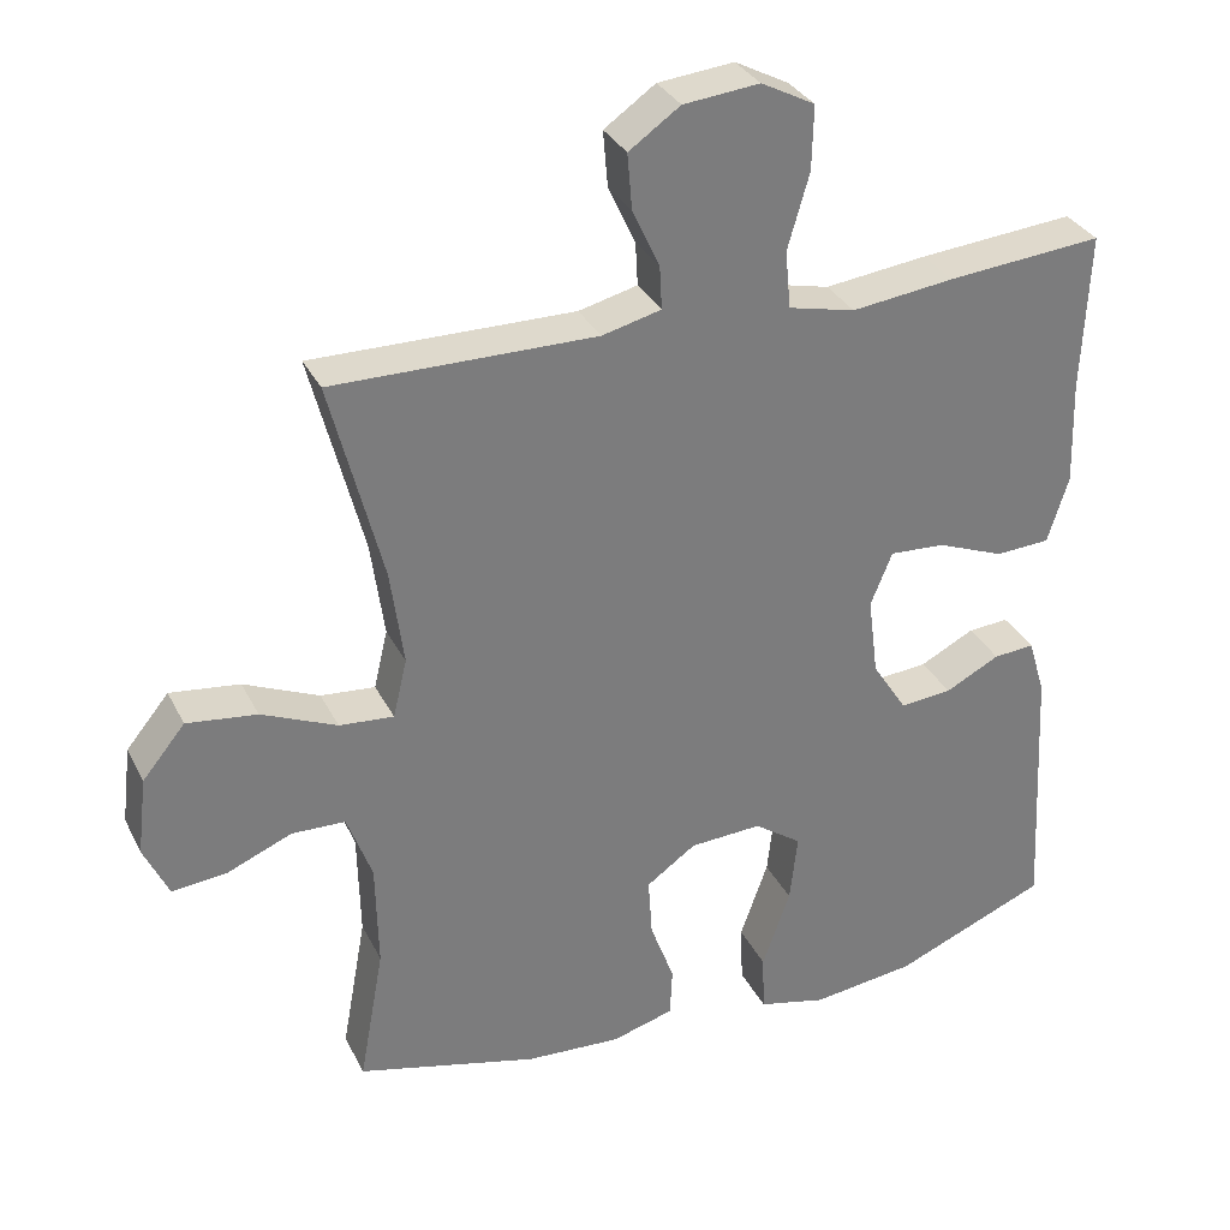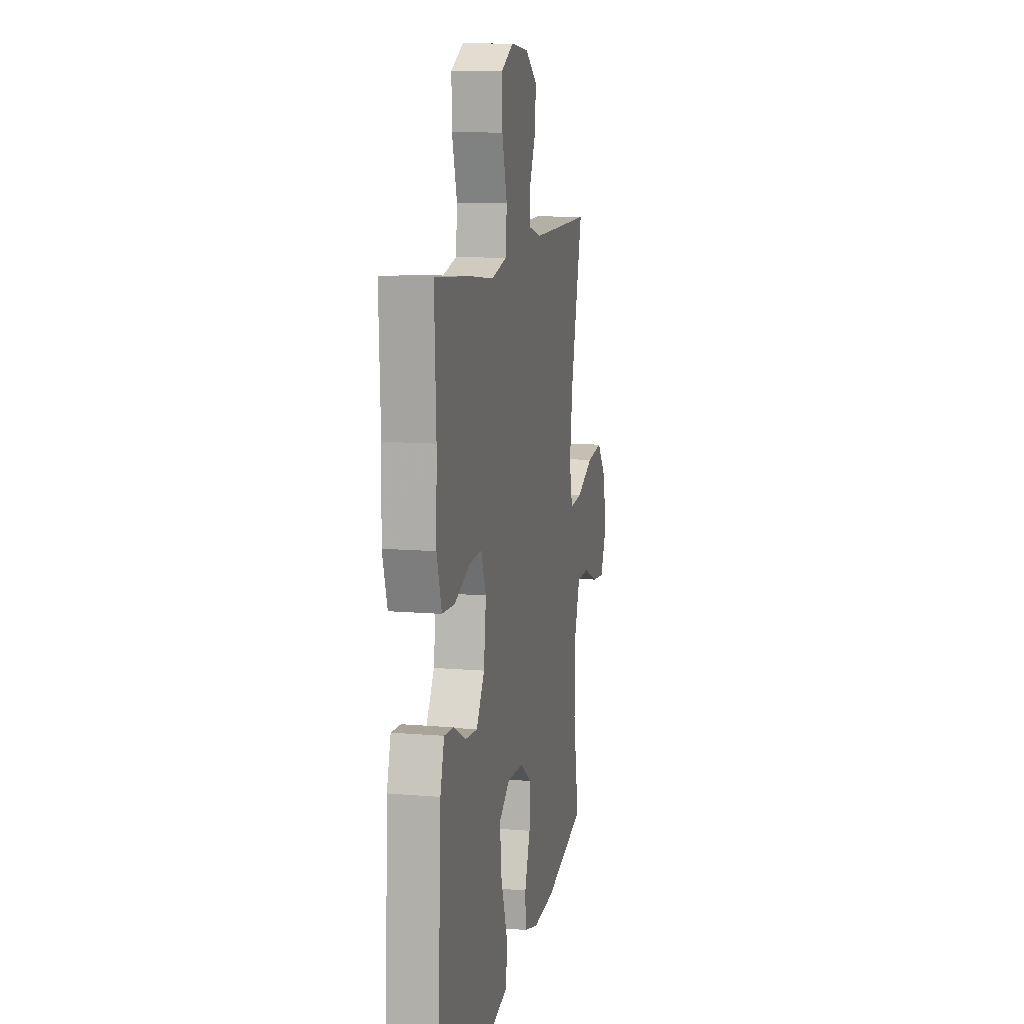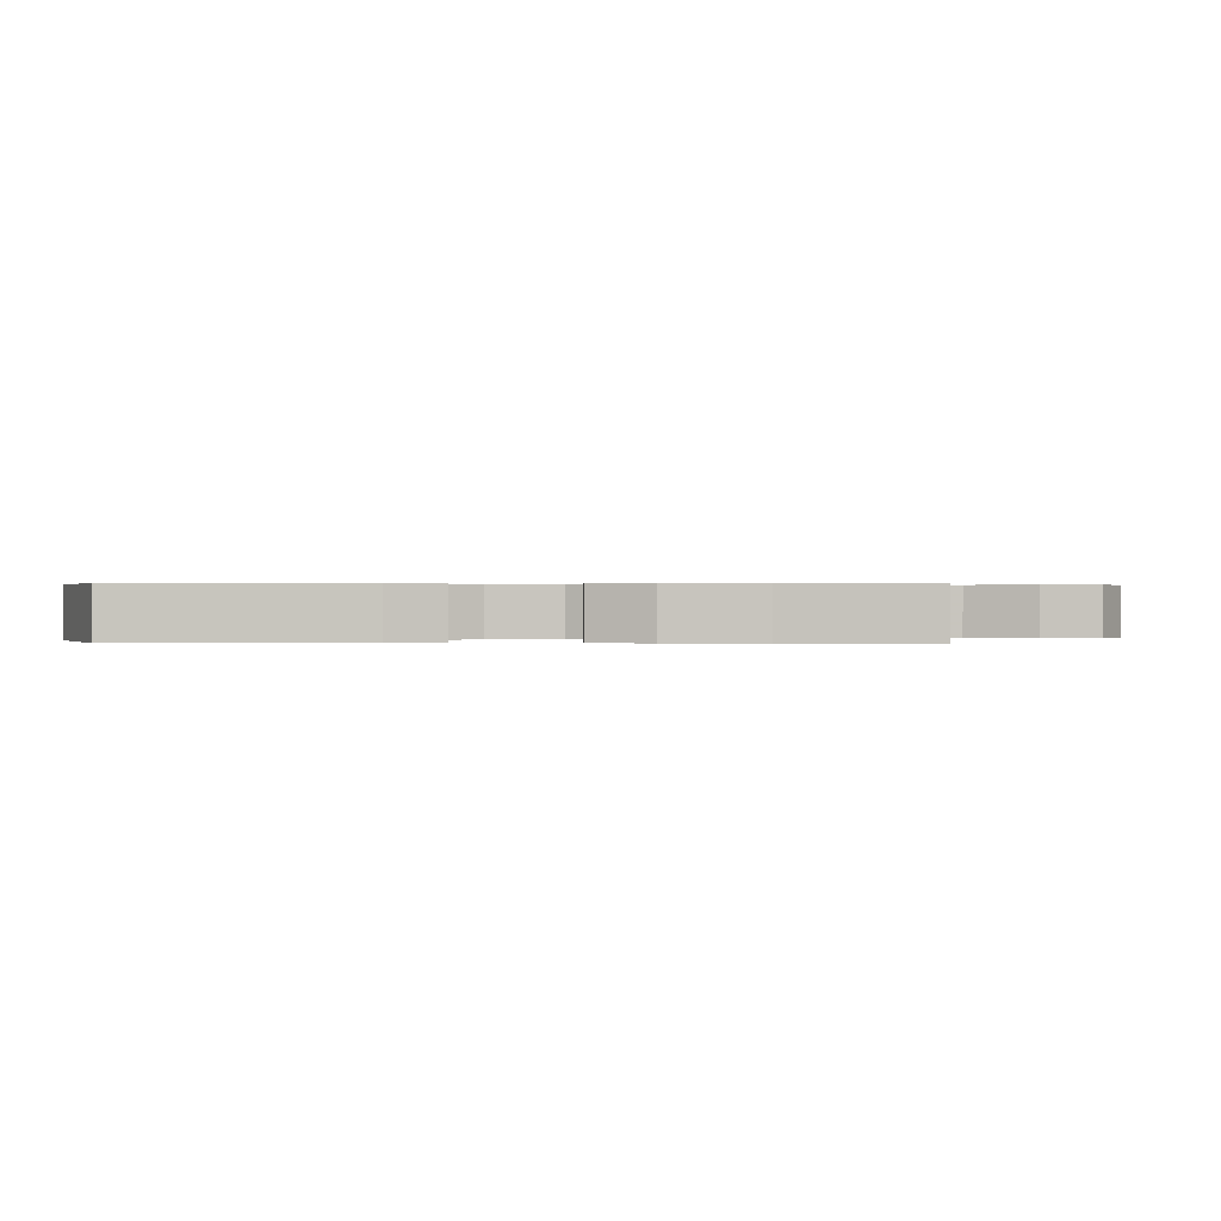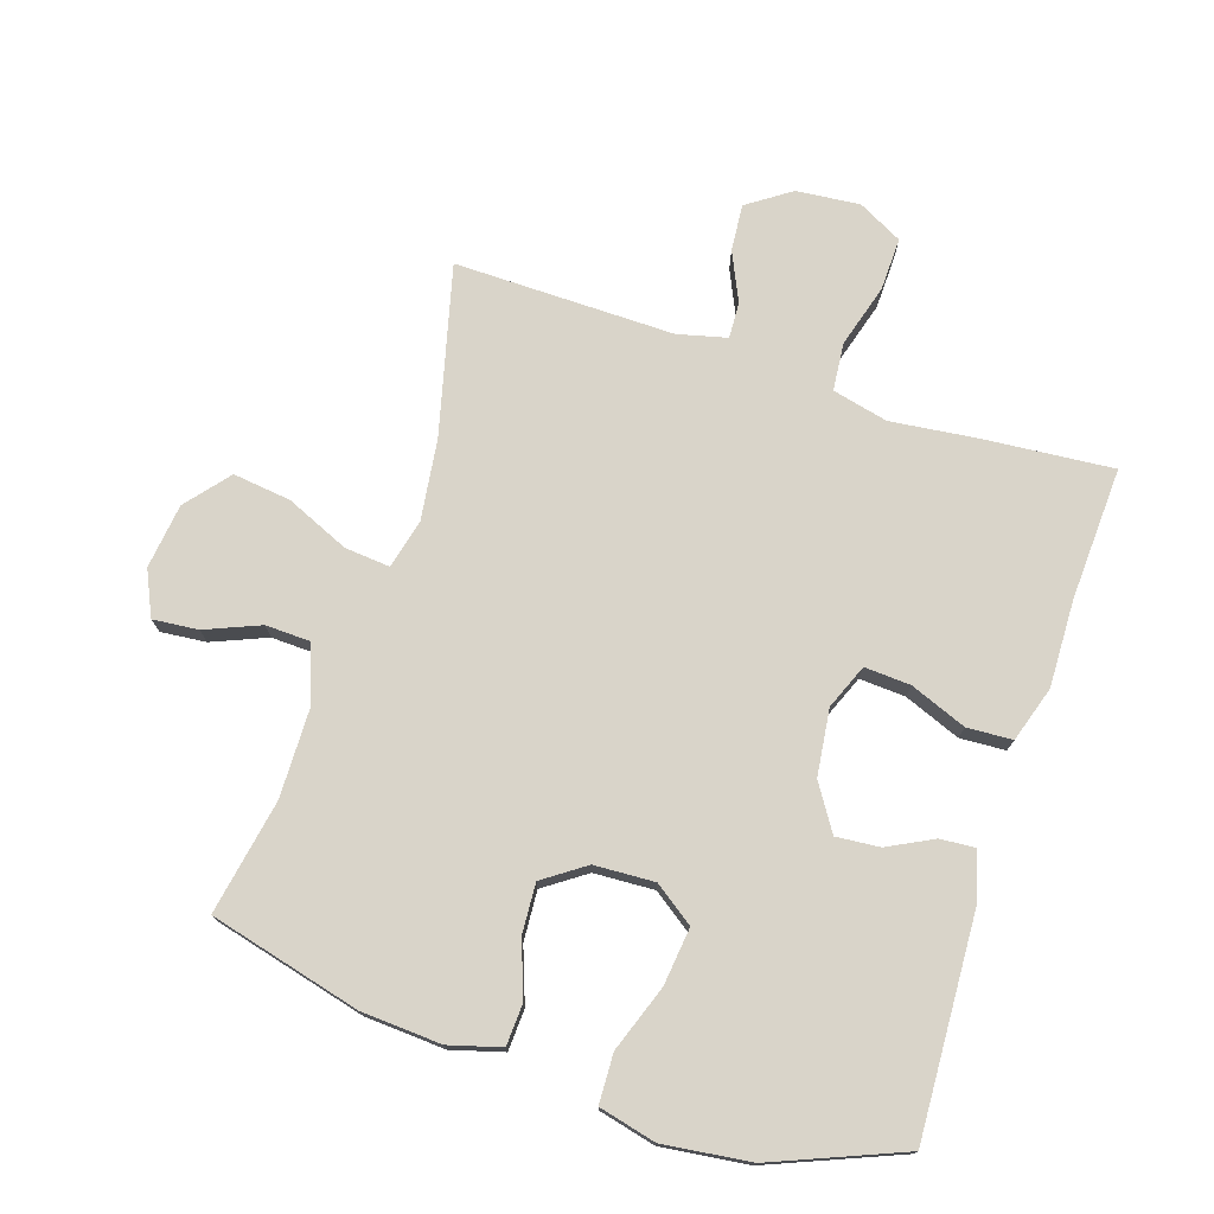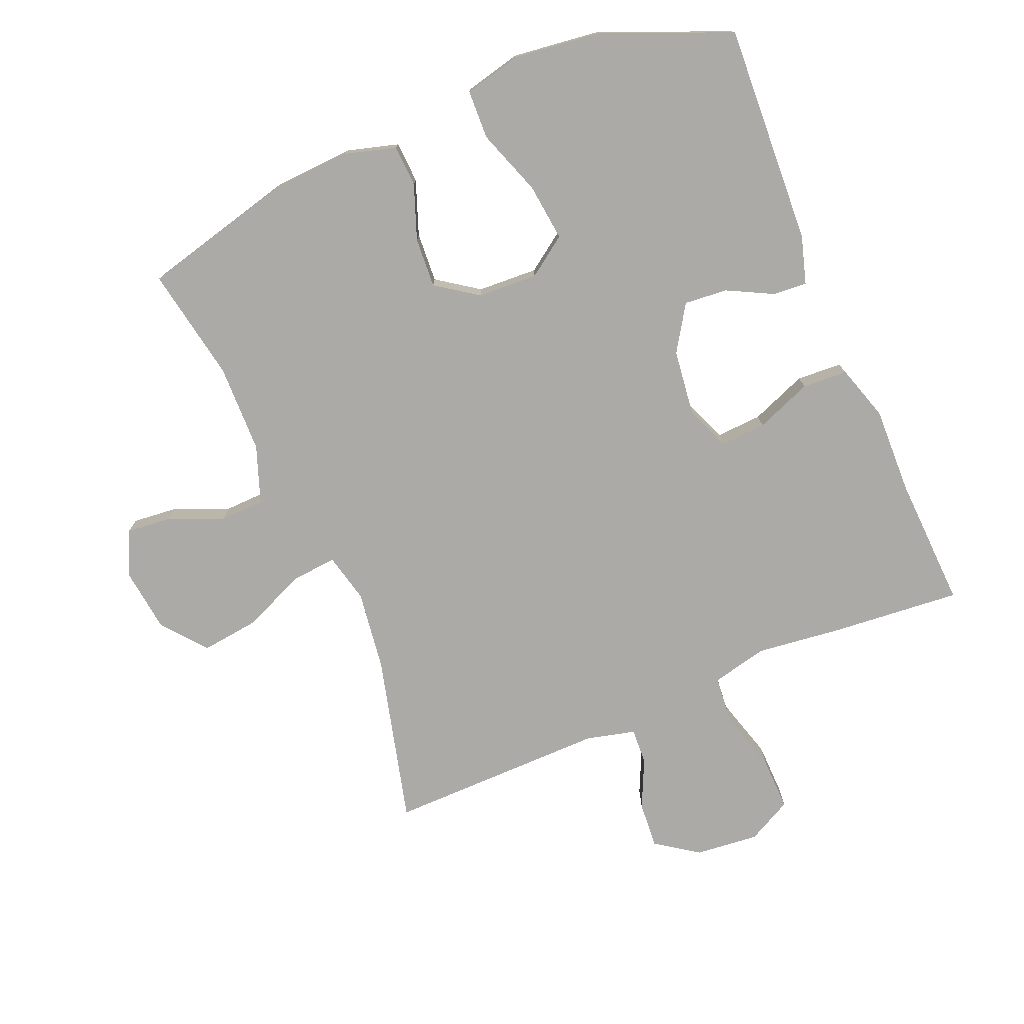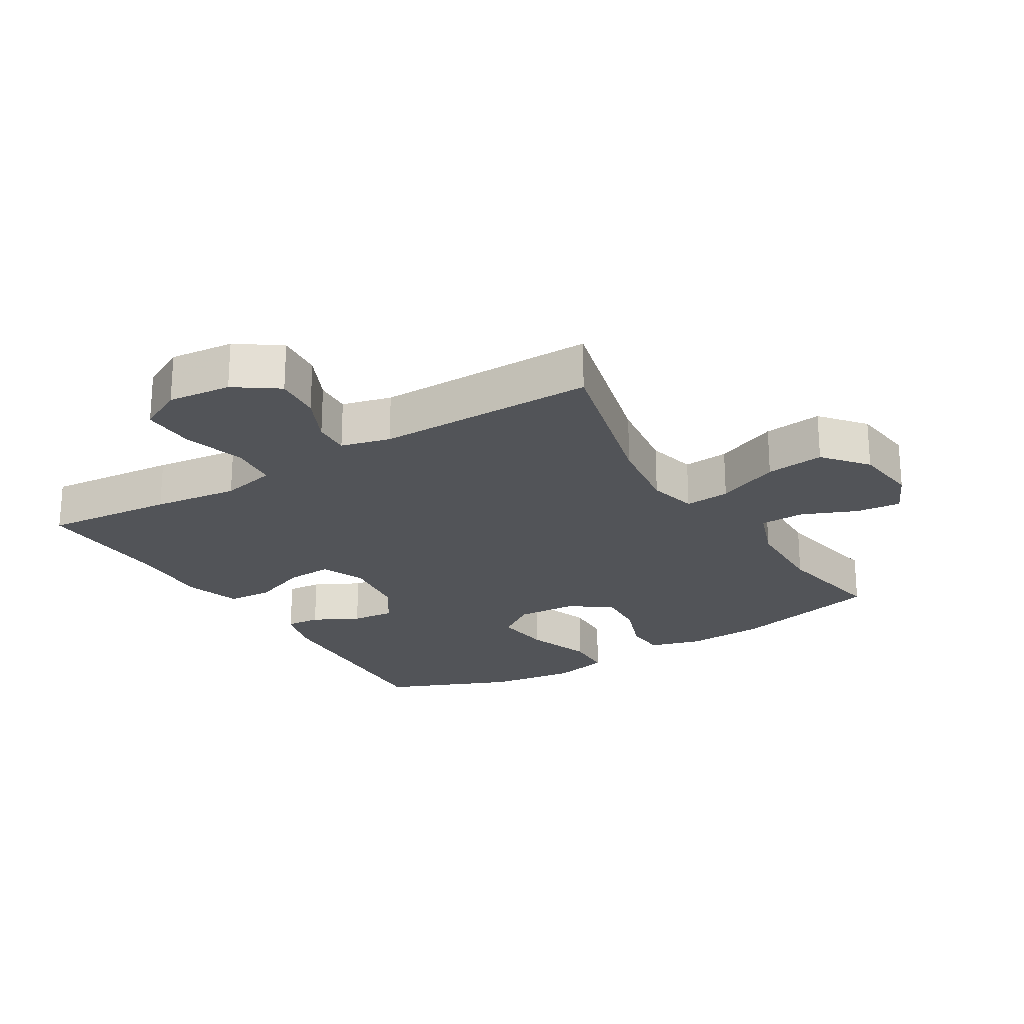
<metadata>
{"format":"obj","ext":"obj","renderer":"f3d","projection":"perspective","resolution":1024,"background":"white","views":[{"elev":32.2,"azim":156.8,"up":"+Z"},{"elev":11.2,"azim":-78.2,"up":"+Z"},{"elev":0.3,"azim":-88.3,"up":"+Y"},{"elev":74.9,"azim":-161.7,"up":"+Y"},{"elev":-76.0,"azim":-157.1,"up":"+Y"},{"elev":-22.9,"azim":31.3,"up":"+Y"}]}
</metadata>
<code>
v -0.5 0.07 0.5
v -0.299 0.07 0.482
v -0.167 0.07 0.466
v -0.081 0.07 0.486
v -0.074 0.07 0.56
v -0.102 0.07 0.657
v -0.104 0.07 0.739
v -0.035 0.07 0.775
v 0.063 0.07 0.765
v 0.129 0.07 0.719
v 0.123 0.07 0.647
v 0.088 0.07 0.572
v 0.085 0.07 0.516
v 0.161 0.07 0.497
v 0.5 0.07 0.5
v 0.433 0.07 0.239
v 0.416 0.07 0.115
v 0.434 0.07 0.039
v 0.504 0.07 0.045
v 0.601 0.07 0.087
v 0.691 0.07 0.098
v 0.746 0.07 0.031
v 0.758 0.07 -0.069
v 0.726 0.07 -0.138
v 0.656 0.07 -0.131
v 0.572 0.07 -0.096
v 0.503 0.07 -0.098
v 0.471 0.07 -0.186
v 0.468 0.07 -0.323
v 0.5 0.07 -0.5
v 0.266 0.07 -0.559
v 0.143 0.07 -0.566
v 0.063 0.07 -0.543
v 0.06 0.07 -0.479
v 0.091 0.07 -0.395
v 0.096 0.07 -0.318
v 0.032 0.07 -0.273
v -0.061 0.07 -0.268
v -0.122 0.07 -0.311
v -0.112 0.07 -0.4
v -0.076 0.07 -0.502
v -0.079 0.07 -0.578
v -0.167 0.07 -0.599
v -0.301 0.07 -0.582
v -0.5 0.07 -0.5
v -0.482 0.07 -0.16
v -0.46 0.07 -0.086
v -0.407 0.07 -0.09
v -0.337 0.07 -0.126
v -0.27 0.07 -0.132
v -0.225 0.07 -0.062
v -0.212 0.07 0.04
v -0.24 0.07 0.109
v -0.311 0.07 0.105
v -0.398 0.07 0.071
v -0.468 0.07 0.075
v -0.495 0.07 0.161
v -0.491 0.07 0.295
v -0.5 0 0.5
v -0.299 0 0.482
v -0.167 0 0.466
v -0.081 0 0.486
v -0.074 0 0.56
v -0.102 0 0.657
v -0.104 0 0.739
v -0.035 0 0.775
v 0.063 0 0.765
v 0.129 0 0.719
v 0.123 0 0.647
v 0.088 0 0.572
v 0.085 0 0.516
v 0.161 0 0.497
v 0.5 0 0.5
v 0.433 0 0.239
v 0.416 0 0.115
v 0.434 0 0.039
v 0.504 0 0.045
v 0.601 0 0.087
v 0.691 0 0.098
v 0.746 0 0.031
v 0.758 0 -0.069
v 0.726 0 -0.138
v 0.656 0 -0.131
v 0.572 0 -0.096
v 0.503 0 -0.098
v 0.471 0 -0.186
v 0.468 0 -0.323
v 0.5 0 -0.5
v 0.266 0 -0.559
v 0.143 0 -0.566
v 0.063 0 -0.543
v 0.06 0 -0.479
v 0.091 0 -0.395
v 0.096 0 -0.318
v 0.032 0 -0.273
v -0.061 0 -0.268
v -0.122 0 -0.311
v -0.112 0 -0.4
v -0.076 0 -0.502
v -0.079 0 -0.578
v -0.167 0 -0.599
v -0.301 0 -0.582
v -0.5 0 -0.5
v -0.482 0 -0.16
v -0.46 0 -0.086
v -0.407 0 -0.09
v -0.337 0 -0.126
v -0.27 0 -0.132
v -0.225 0 -0.062
v -0.212 0 0.04
v -0.24 0 0.109
v -0.311 0 0.105
v -0.398 0 0.071
v -0.468 0 0.075
v -0.495 0 0.161
v -0.491 0 0.295
f 56 57 58
f 55 56 58
f 54 55 58
f 1 2 3
f 58 1 3
f 54 58 3
f 53 54 3
f 52 53 3 4
f 51 52 4
f 47 48 49
f 46 47 49
f 45 46 49
f 44 45 49
f 43 44 49
f 42 43 49
f 41 42 49
f 40 41 49
f 39 40 49 50
f 38 39 50 51
f 33 34 35
f 32 33 35
f 31 32 35
f 30 31 35
f 29 30 35
f 28 29 35 36
f 27 28 36 37
f 24 25 26
f 23 24 26
f 22 23 26
f 21 22 26
f 20 21 26
f 19 20 26
f 18 19 26 27
f 14 15 16
f 13 14 16 17
f 10 11 12
f 9 10 12
f 8 9 12
f 7 8 12
f 6 7 12
f 5 6 12
f 4 5 12 13
f 51 4 13
f 38 51 13
f 37 38 13
f 27 37 13
f 18 27 13
f 13 17 18
f 116 115 114
f 116 114 113
f 116 113 112
f 61 60 59
f 61 59 116
f 61 116 112
f 61 112 111
f 62 61 111 110
f 62 110 109
f 107 106 105
f 107 105 104
f 107 104 103
f 107 103 102
f 107 102 101
f 107 101 100
f 107 100 99
f 107 99 98
f 108 107 98 97
f 109 108 97 96
f 93 92 91
f 93 91 90
f 93 90 89
f 93 89 88
f 93 88 87
f 94 93 87 86
f 95 94 86 85
f 84 83 82
f 84 82 81
f 84 81 80
f 84 80 79
f 84 79 78
f 84 78 77
f 85 84 77 76
f 74 73 72
f 75 74 72 71
f 70 69 68
f 70 68 67
f 70 67 66
f 70 66 65
f 70 65 64
f 70 64 63
f 71 70 63 62
f 71 62 109
f 71 109 96
f 71 96 95
f 71 95 85
f 71 85 76
f 76 75 71
f 1 59 60 2
f 2 60 61 3
f 3 61 62 4
f 4 62 63 5
f 5 63 64 6
f 6 64 65 7
f 7 65 66 8
f 8 66 67 9
f 9 67 68 10
f 10 68 69 11
f 11 69 70 12
f 12 70 71 13
f 13 71 72 14
f 14 72 73 15
f 15 73 74 16
f 16 74 75 17
f 17 75 76 18
f 18 76 77 19
f 19 77 78 20
f 20 78 79 21
f 21 79 80 22
f 22 80 81 23
f 23 81 82 24
f 24 82 83 25
f 25 83 84 26
f 26 84 85 27
f 27 85 86 28
f 28 86 87 29
f 29 87 88 30
f 30 88 89 31
f 31 89 90 32
f 32 90 91 33
f 33 91 92 34
f 34 92 93 35
f 35 93 94 36
f 36 94 95 37
f 37 95 96 38
f 38 96 97 39
f 39 97 98 40
f 40 98 99 41
f 41 99 100 42
f 42 100 101 43
f 43 101 102 44
f 44 102 103 45
f 45 103 104 46
f 46 104 105 47
f 47 105 106 48
f 48 106 107 49
f 49 107 108 50
f 50 108 109 51
f 51 109 110 52
f 52 110 111 53
f 53 111 112 54
f 54 112 113 55
f 55 113 114 56
f 56 114 115 57
f 57 115 116 58
f 58 116 59 1

</code>
